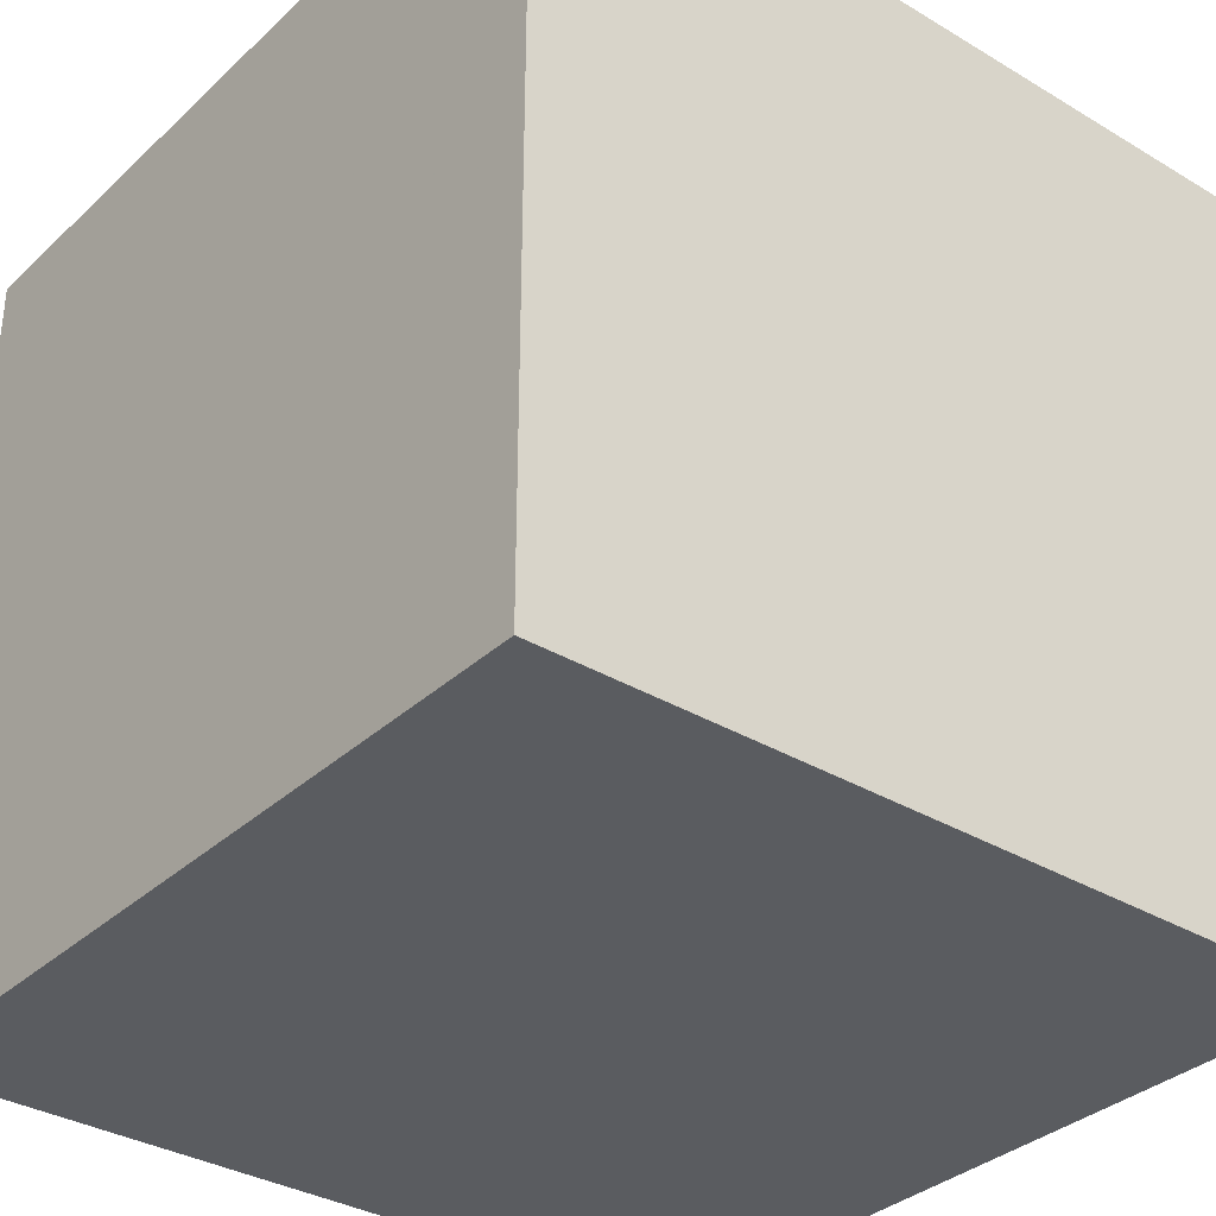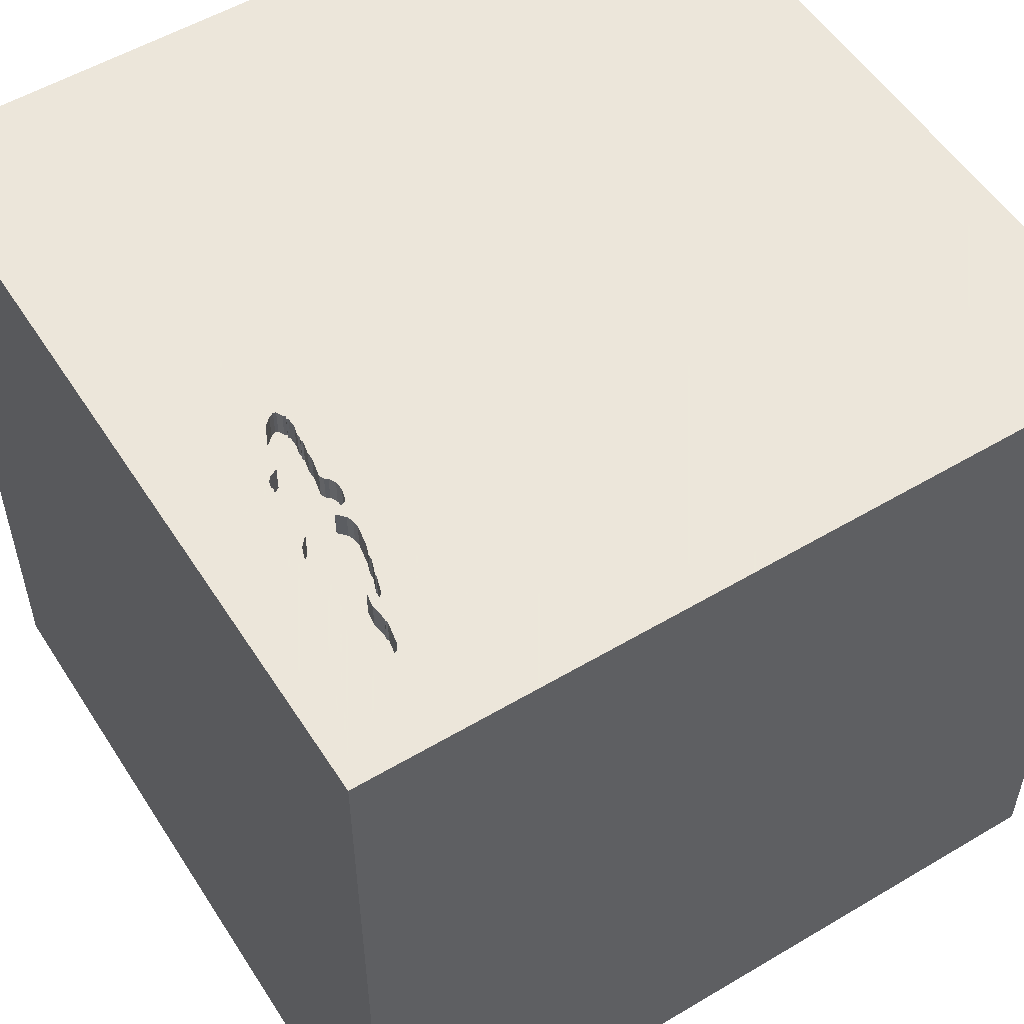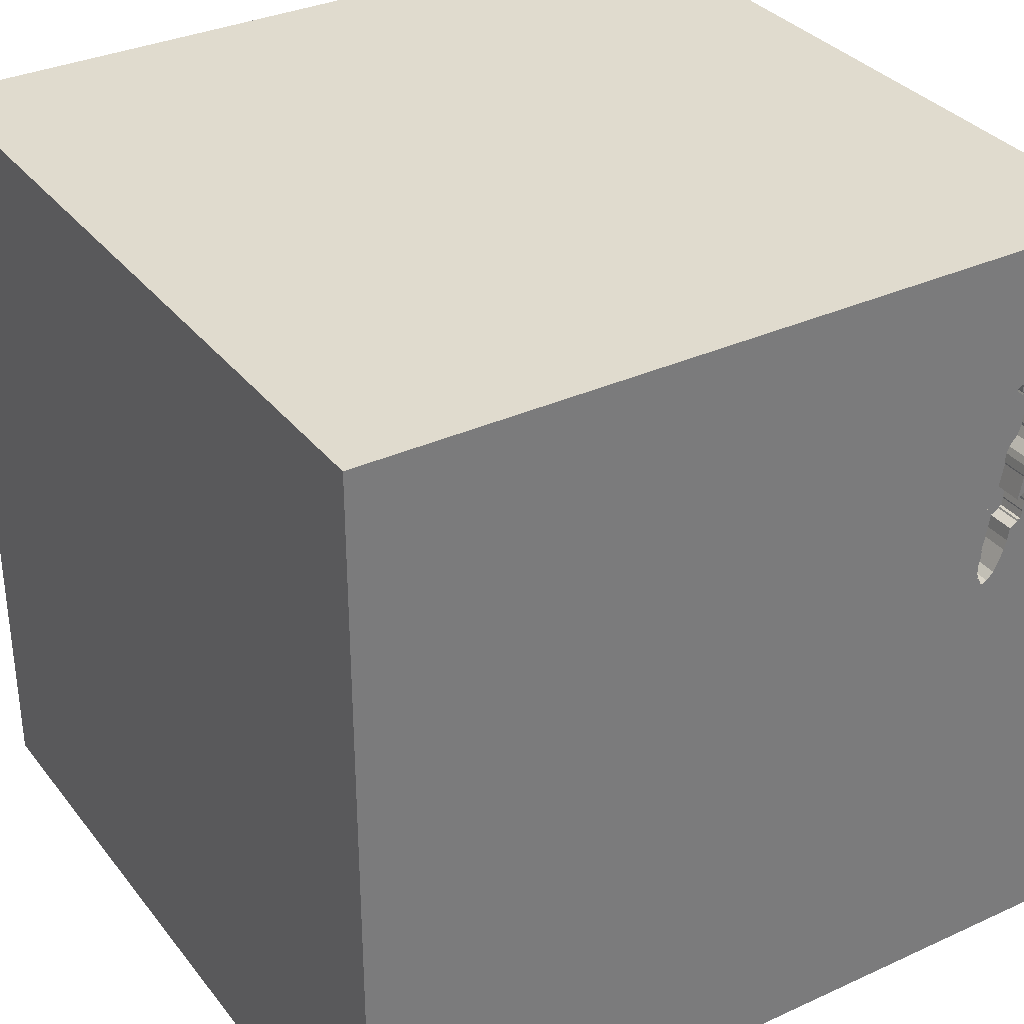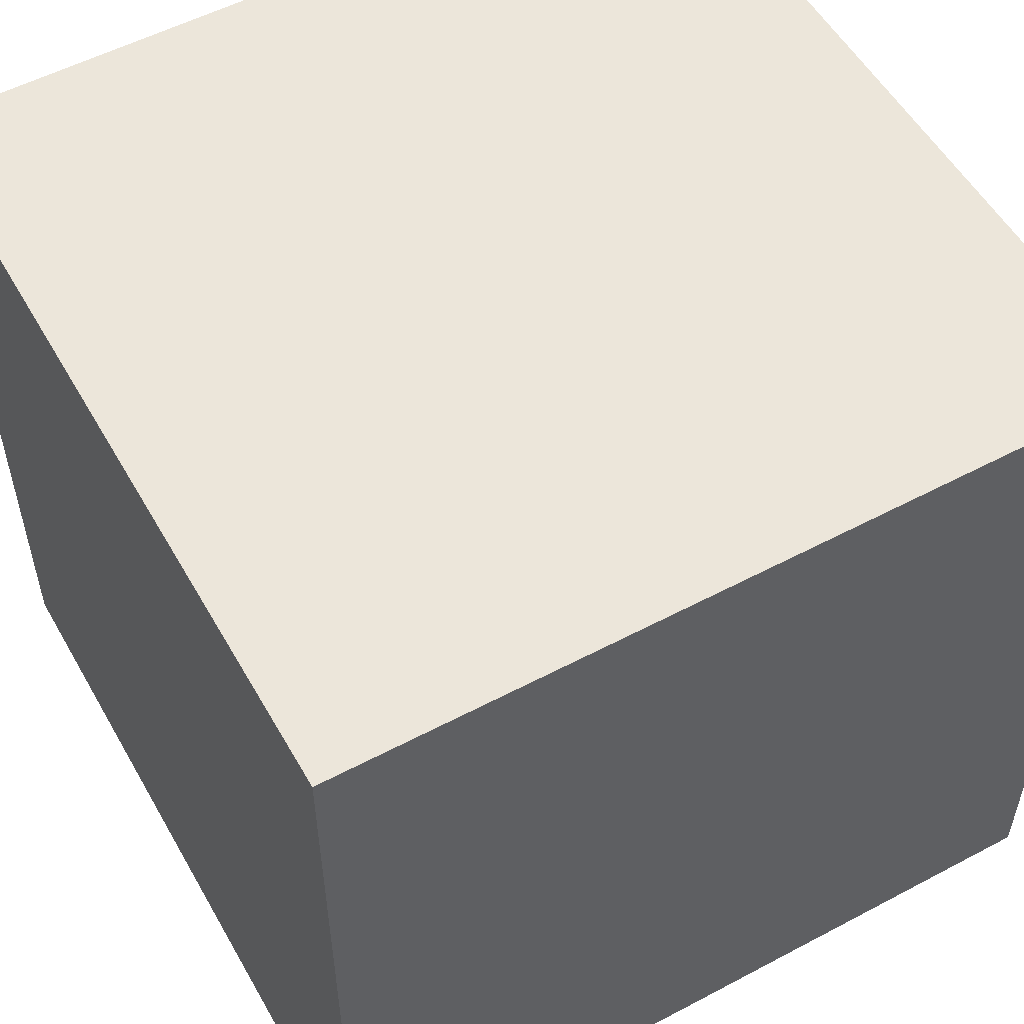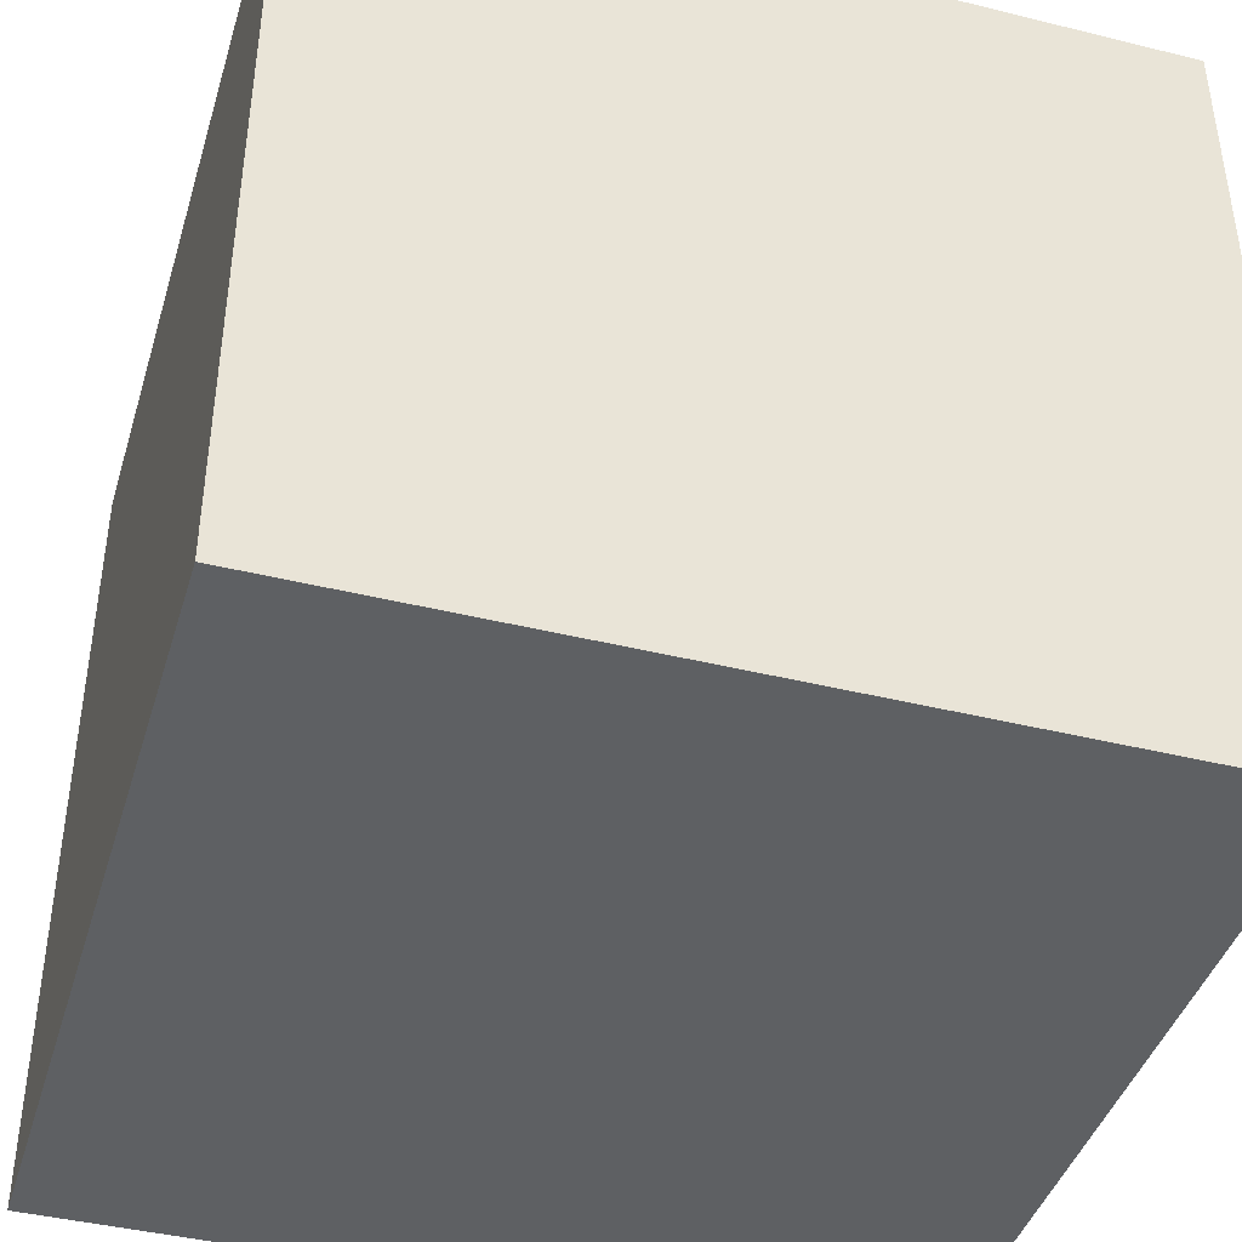
<metadata>
{"format":"obj","ext":"obj","renderer":"f3d","projection":"perspective","resolution":1024,"background":"white","views":[{"elev":-34.0,"azim":-39.0,"up":"+Z"},{"elev":54.2,"azim":-32.2,"up":"+Y"},{"elev":33.4,"azim":148.0,"up":"+Z"},{"elev":54.5,"azim":60.7,"up":"+Z"},{"elev":-42.2,"azim":73.5,"up":"+Z"}]}
</metadata>
<code>
o lmfish_42
v -1.095 1.5 0.9288
v -1.095 1.4 0.9288
v -1.125 1.5 1.146
v -1.104 1.5 0.3344
v -1.104 1.4 0.3344
v -1.219 1.5 0.8505
v -1.219 1.4 0.8505
v -1.013 1.5 0.6726
v -1.209 1.5 0.9336
v -1.209 1.4 0.9336
v -1.006 1.5 0.7078
v -1.006 1.4 0.7078
v -1.202 1.5 0.7369
v -1.202 1.4 0.7369
v -1.191 1.5 0.6867
v -0.7218 -0.5924 -1.5
v -1.5 -1.5 1.5
v -1.068 -1.5 -0.3906
v -0.9875 1.5 0.334
v -1.068 1.5 -0.4036
v -0.9799 1.5 0.529
v -0.8333 1.5 1.159
v -0.9375 1.5 0.1042
v -1.041 1.5 0.626
v -1.11 1.5 1.047
v -1.11 1.4 1.047
v -1.152 1.5 0.5126
v -1.152 1.4 0.5126
v -1.125 1.4 1.146
v -1.196 1.5 0.9375
v -1.094 1.5 0.9439
v -1.094 1.4 0.9439
v -1.162 1.5 0.4907
v -1.162 1.4 0.4907
v -1.202 1.5 0.9221
v -1.242 1.5 1.15
v 0.4167 0.3906 1.5
v 0.3255 1.074 1.5
v 1.5 -1.5 -1.5
v 0.4167 -0.4688 1.5
v 0.4297 -1.5 -1.042
v 0.625 -1.5 0.4427
v 0.4948 -1.5 -0.1953
v 1.5 -1.5 1.5
v 0.1302 -1.5 -1.5
v 0.1302 -1.5 1.5
v 0.1302 1.5 -1.5
v 1.5 1.5 -1.5
v 0.1562 1.5 1.5
v -1.194 1.5 0.9105
v -1.194 1.4 0.9105
v -1.144 1.5 0.5914
v -1.144 1.4 0.5914
v -1.029 1.5 0.1916
v -1.218 1.5 1.173
v -0.9943 1.5 0.6071
v -0.9943 1.4 0.6071
v -1.108 1.5 1.062
v -1.108 1.4 1.062
v 0.01302 -1.042 1.5
v -0.1562 0.4427 1.5
v -0.05208 -0 1.5
v 0.1017 0.8187 -1.5
v 0 1.25 1.5
v -0.1562 -0.4688 1.5
v -0.07812 -1.5 -0.625
v 0 -1.5 0.05208
v -0.1823 -1.5 0.5599
v -0.05208 -1.5 1.276
v -0.1562 -1.5 -1.25
v -0.981 1.5 0.2674
v -1.051 1.5 0.8979
v -0.9868 1.5 0.3125
v -0.9868 1.4 0.3125
v -1.242 1.4 1.15
v -1.033 1.5 0.8393
v 1.042 0.4167 1.5
v 1.25 -0.1562 1.5
v 1.094 -1.5 0.05208
v 0.2779 1.5 -0.1143
v -1.215 1.5 0.8807
v -1.118 1.5 0.9894
v -1.156 1.5 0.4457
v -1.156 1.4 0.4457
v -0.9836 1.5 0.2157
v -0.9836 1.4 0.2157
v -1.207 1.5 0.7788
v -1.207 1.4 0.7788
v -1.167 1.5 0.5143
v -1.167 1.4 0.5143
v -0.9915 1.5 0.3252
v -0.9915 1.4 0.3252
v -0.992 1.5 0.5028
v -1.096 1.5 0.9379
v -1.218 1.5 0.9269
v -1.218 1.4 0.9269
v -1.209 1.5 0.7744
v -0.625 0.4687 1.5
v -0.625 -0.3906 1.5
v -0.4557 -1.5 -0.2083
v -0.9976 1.5 0.381
v -0.9976 1.4 0.381
v -1.5 -0.638 0.07812
v -1.5 -0.625 0.8203
v -1.5 -0.4753 -0.4427
v -1.5 -1.5 -1.5
v -1.5 0.1823 -1.094
v -1.5 0.2083 0.4557
v -1.5 0.1562 -0.1562
v -1.5 0.651 -0.6641
v -1.5 0.1302 -1.5
v -1.5 -0.1562 1.5
v -1.5 -0.1042 -0.7552
v -1.5 0.02604 1.094
v -1.5 1.042 0.4297
v -1.5 1.198 -0.1562
v -1.5 1.5 1.5
v -1.5 1.5 -1.5
v -1.5 -1.5 -0.1042
v -1.5 0.625 -0.1562
v -1.5 1.5 0.1562
v -1.5 -1.302 0.05208
v -1.012 1.5 0.1836
v -1.012 1.4 0.1836
v -1.008 1.5 0.4861
v -0.982 1.5 0.2308
v -0.982 1.4 0.2308
v -1.142 1.4 0.3999
v -0.9799 1.4 0.529
v -1.041 1.4 0.626
v -1.16 1.5 0.437
v -1.118 1.4 0.9894
v -1.212 1.5 0.8023
v -1.212 1.4 0.8023
v -1.002 1.5 0.1871
v -1.032 1.5 0.8178
v -1.032 1.4 0.8178
v -0.992 1.5 0.209
v -0.992 1.4 0.209
v -0.9872 1.5 0.2253
v -1.148 1.5 0.5827
v -1.148 1.4 0.5827
v -1.002 1.4 0.1871
v -1.16 1.5 0.5166
v -1.16 1.4 0.5166
v -1.215 1.4 0.8807
v -1.057 1.5 0.2176
v -1.009 1.5 0.6852
v -1.009 1.4 0.6852
v -1.094 1.5 0.2982
v -1.094 1.4 0.2982
v -1.145 1.5 0.5068
v -1.218 1.4 1.173
v -1.211 1.5 0.77
v -1.211 1.4 0.77
v -1.11 1.5 0.938
v -1.191 1.4 0.6867
v -1.16 1.4 0.437
v -1.098 1.5 0.9352
v -1.098 1.4 0.9352
v 1.5 0.1042 -1.5
v 1.5 -0.05208 0.3394
v 1.5 -0.1302 1.5
v 1.5 -1.5 0.1042
v 1.5 1.5 0.1302
v -1.029 1.4 0.1916
v -0.9766 1.5 0.5592
v -1.198 0.1042 1.5
v -1.094 -1.5 0.2344
v -1.142 1.5 0.3999
v -1.354 1.5 0.5208
v -1.354 1.5 0.7292
v -1.198 -0.4167 1.5
v -0.9872 1.4 0.2253
v -1.092 1.5 0.9698
v -1.092 1.4 0.9698
v -1.112 1.5 1.053
v -1.112 1.4 1.053
v -1.127 1.5 0.3913
v -0.9875 1.4 0.334
v -1.154 1.5 0.4103
v -1.154 1.4 0.4103
v -1.136 1.5 0.5216
v -1.086 1.5 0.9721
v -1.119 1.5 1.115
v -0.3125 1.055 1.5
v -0.9963 1.5 0.4068
v -0.9963 1.4 0.4068
v -1.205 1.5 0.725
v -1.205 1.4 0.725
v -1.053 1.5 0.8936
v -1.053 1.4 0.8936
v -1.179 1.5 1.184
v -1.018 1.5 0.6601
v -1.018 1.4 0.6601
v 0.8333 -0.1562 1.5
v 1.5 1.5 1.5
v -0.992 1.4 0.5028
v -1.164 1.5 0.4788
v -1.164 1.4 0.4788
v -1.012 1.5 0.4774
v -1.012 1.4 0.4774
v -1.111 1.5 0.3826
v -1.111 1.4 0.3826
v -1.215 1.5 0.8592
v -1.215 1.4 0.8592
v -1.086 1.4 0.9721
v -1.051 1.4 0.8979
v -1.145 1.5 0.4063
v -0.9766 1.4 0.5592
v -1.098 1.5 0.3148
v -1.033 1.4 0.8393
v -0.9896 1.5 0.3005
v -0.9896 1.4 0.3005
v -1.07 1.5 0.9597
v -1.19 1.5 0.9192
v -1.19 1.4 0.9192
v -1.131 1.5 0.495
v -1.131 1.4 0.495
v -1.218 1.5 0.9954
v -1.134 1.5 1.161
v -1.146 1.5 0.6001
v -1.057 1.4 0.2176
v -1.209 1.5 0.8142
v -1.209 1.4 0.8142
v -1.145 1.4 0.4063
v -1.15 1.5 0.6257
v -1.15 1.4 0.6257
v -1.044 1.5 0.6324
v -1.044 1.4 0.6324
v -1.021 1.5 0.7859
v -1.021 1.4 0.7859
v -0.9864 1.5 0.5955
v -1.078 1.5 0.9659
v -1.218 1.5 0.8688
v -1.159 1.5 0.6512
v -1.159 1.4 0.6512
v -1.179 1.4 1.184
v -1.243 1.5 1.063
v -1.243 1.4 1.063
v -0.9895 1.5 0.3296
v -1.11 1.4 0.938
v -1.134 1.4 1.161
v -1.004 1.5 0.4949
v -1.004 1.4 0.4949
v -0.9864 1.4 0.5955
v -1.147 1.5 0.6085
v -0.981 1.4 0.2674
v -1.249 1.5 1.119
v -1.249 1.4 1.119
v -1.218 1.4 0.8688
v -1.07 1.4 0.9597
f 17 173 112
f 17 122 119
f 46 60 17
f 119 169 17
f 17 69 46
f 112 114 17
f 173 168 112
f 99 173 17
f 60 99 17
f 112 117 114
f 17 103 122
f 46 44 60
f 60 65 99
f 114 104 17
f 104 103 17
f 119 18 169
f 169 68 17
f 99 168 173
f 168 117 112
f 114 108 104
f 122 106 119
f 68 69 17
f 103 106 122
f 69 44 46
f 106 18 119
f 18 100 169
f 100 68 169
f 108 103 104
f 103 105 106
f 68 44 69
f 60 40 65
f 65 62 99
f 99 98 168
f 117 108 114
f 68 42 44
f 44 40 60
f 98 117 168
f 108 109 103
f 100 67 68
f 62 98 99
f 67 42 68
f 62 61 98
f 109 105 103
f 40 62 65
f 117 115 108
f 106 100 18
f 40 37 62
f 100 66 67
f 67 43 42
f 108 120 109
f 109 113 105
f 44 196 40
f 61 186 98
f 98 186 117
f 117 22 193
f 55 36 117
f 117 193 55
f 115 120 108
f 113 106 105
f 106 66 100
f 196 37 40
f 37 61 62
f 221 193 22
f 239 220 117
f 117 36 249
f 117 249 239
f 66 43 67
f 3 221 22
f 220 30 117
f 22 185 3
f 30 216 50
f 224 133 117
f 30 50 35
f 30 35 9
f 6 224 117
f 117 30 9
f 117 9 95
f 235 205 6
f 95 81 235
f 117 95 235
f 117 235 6
f 117 121 115
f 115 116 120
f 109 110 113
f 44 78 196
f 185 22 215
f 175 31 94
f 185 215 234
f 185 234 184
f 175 94 156
f 175 156 82
f 58 185 184
f 184 175 82
f 25 177 58
f 184 82 25
f 184 25 58
f 172 117 133
f 133 87 97
f 133 97 154
f 154 13 172
f 172 133 154
f 172 121 117
f 120 110 109
f 106 70 66
f 43 79 42
f 42 79 44
f 22 136 76
f 72 215 22
f 76 191 72
f 76 72 22
f 156 94 159
f 159 1 156
f 141 183 172
f 172 13 189
f 227 247 222
f 222 52 141
f 236 227 222
f 172 189 15
f 15 236 222
f 222 141 172
f 172 15 222
f 171 121 172
f 113 107 106
f 196 77 37
f 61 38 186
f 22 11 231
f 22 231 136
f 183 171 172
f 110 107 113
f 66 41 43
f 163 78 44
f 37 38 61
f 38 64 186
f 22 21 167
f 22 167 233
f 56 24 229
f 22 233 56
f 194 8 148
f 148 11 22
f 56 229 194
f 194 148 22
f 56 194 22
f 183 152 27
f 181 209 170
f 183 27 144
f 181 170 171
f 171 183 144
f 199 83 131
f 89 33 199
f 171 144 89
f 131 181 171
f 171 89 199
f 171 199 131
f 170 121 171
f 79 164 44
f 186 49 117
f 80 21 22
f 183 218 152
f 170 179 203
f 4 211 170
f 170 203 4
f 121 116 115
f 116 110 120
f 107 111 106
f 16 106 111
f 106 45 70
f 162 44 164
f 78 77 196
f 64 49 186
f 22 117 49
f 21 19 101
f 187 201 125
f 125 244 93
f 21 101 187
f 187 125 93
f 187 93 21
f 150 147 170
f 170 211 150
f 20 121 170
f 16 45 106
f 70 41 66
f 41 39 43
f 39 79 43
f 162 163 44
f 77 197 37
f 80 22 49
f 80 19 21
f 73 91 241
f 73 241 19
f 54 23 20
f 20 170 147
f 20 147 54
f 197 38 37
f 23 54 123
f 73 19 23
f 213 73 23
f 23 123 135
f 71 213 23
f 85 140 126
f 126 71 23
f 23 135 138
f 85 126 23
f 23 138 85
f 116 118 110
f 110 118 107
f 80 23 19
f 80 20 23
f 163 77 78
f 38 49 64
f 63 16 111
f 45 41 70
f 39 164 79
f 121 118 116
f 118 111 107
f 39 45 16
f 63 39 16
f 163 197 77
f 20 118 121
f 162 197 163
f 118 63 111
f 45 39 41
f 197 49 38
f 162 164 39
f 197 80 49
f 80 118 20
f 47 80 48
f 165 197 162
f 165 80 197
f 47 118 80
f 47 63 118
f 48 63 47
f 161 39 63
f 48 165 162
f 48 80 165
f 48 161 63
f 161 162 39
f 48 162 161
f 74 214 92
f 214 74 213
f 74 92 73
f 151 92 214
f 73 213 74
f 213 71 214
f 91 73 92
f 92 151 5
f 151 214 223
f 248 214 71
f 241 91 92
f 92 180 241
f 5 102 92
f 211 4 5
f 5 151 211
f 151 223 150
f 214 248 223
f 19 241 180
f 180 92 102
f 102 5 204
f 151 150 211
f 147 150 223
f 174 223 248
f 71 126 127
f 127 248 71
f 101 19 180
f 180 102 101
f 204 188 102
f 4 203 204
f 204 5 4
f 54 147 223
f 223 166 54
f 139 223 174
f 248 127 174
f 202 188 204
f 187 101 102
f 102 188 187
f 203 179 204
f 223 139 166
f 86 139 174
f 126 140 174
f 174 127 126
f 188 202 187
f 202 204 219
f 179 170 128
f 128 204 179
f 166 124 54
f 139 143 166
f 139 86 138
f 140 85 86
f 86 174 140
f 201 187 202
f 219 245 202
f 84 219 204
f 128 226 204
f 170 209 128
f 123 54 124
f 124 166 143
f 138 135 143
f 143 139 138
f 85 138 86
f 125 201 202
f 202 245 125
f 219 130 245
f 200 219 84
f 204 226 84
f 226 128 209
f 135 123 124
f 124 143 135
f 244 125 245
f 219 142 130
f 130 210 245
f 219 200 34
f 83 199 200
f 200 84 83
f 226 158 84
f 93 244 245
f 245 198 93
f 142 219 183
f 183 141 142
f 53 130 142
f 210 130 246
f 245 210 129
f 34 28 219
f 34 200 33
f 199 33 200
f 226 182 158
f 131 83 84
f 84 158 131
f 209 181 182
f 182 226 209
f 129 198 245
f 219 218 183
f 141 52 142
f 230 130 53
f 53 142 52
f 210 246 233
f 233 167 210
f 57 246 130
f 129 210 21
f 90 28 34
f 152 218 219
f 219 28 152
f 158 182 131
f 181 131 182
f 21 93 198
f 198 129 21
f 130 230 24
f 230 53 228
f 53 52 222
f 222 247 53
f 167 21 210
f 246 57 233
f 57 130 56
f 90 145 28
f 33 89 90
f 90 34 33
f 28 27 152
f 229 24 230
f 24 56 130
f 228 237 230
f 247 227 228
f 228 53 247
f 56 233 57
f 89 144 145
f 145 90 89
f 28 145 27
f 194 229 230
f 230 195 194
f 227 236 237
f 237 228 227
f 237 149 230
f 144 27 145
f 230 149 195
f 236 15 237
f 149 237 12
f 8 194 195
f 195 149 8
f 157 237 15
f 149 12 148
f 237 232 12
f 148 8 149
f 157 232 237
f 11 148 12
f 12 232 11
f 14 232 157
f 15 189 190
f 190 157 15
f 231 11 232
f 14 88 232
f 190 14 157
f 190 189 13
f 136 231 232
f 232 137 136
f 14 155 88
f 232 88 137
f 14 190 13
f 13 154 155
f 155 14 13
f 97 87 88
f 88 155 97
f 137 88 225
f 137 212 136
f 154 97 155
f 87 133 88
f 225 212 137
f 88 134 225
f 76 136 212
f 134 88 133
f 192 212 225
f 133 224 225
f 225 134 133
f 212 192 76
f 225 2 192
f 191 76 192
f 2 225 206
f 192 2 208
f 224 6 7
f 7 225 224
f 72 191 192
f 192 208 72
f 2 206 51
f 206 225 7
f 2 252 208
f 242 2 51
f 146 51 206
f 6 205 206
f 206 7 6
f 2 32 252
f 215 72 208
f 208 252 215
f 156 1 2
f 2 242 156
f 242 51 217
f 51 146 96
f 206 251 146
f 205 235 206
f 2 160 32
f 176 252 32
f 242 217 132
f 217 51 216
f 51 96 10
f 96 146 95
f 251 206 235
f 146 251 81
f 1 159 160
f 160 2 1
f 94 31 32
f 32 160 94
f 176 207 252
f 31 175 176
f 176 32 31
f 234 215 252
f 252 207 234
f 82 156 242
f 242 132 82
f 240 132 217
f 50 216 51
f 217 216 30
f 30 220 217
f 35 50 51
f 51 10 35
f 95 9 10
f 10 96 95
f 81 95 146
f 235 81 251
f 160 159 94
f 207 176 184
f 175 184 176
f 184 234 207
f 240 178 132
f 240 217 220
f 220 239 240
f 9 35 10
f 132 26 82
f 240 59 178
f 26 132 178
f 25 82 26
f 59 240 29
f 58 177 178
f 178 59 58
f 26 178 25
f 239 249 250
f 250 240 239
f 185 58 59
f 59 29 185
f 250 29 240
f 177 25 178
f 249 36 250
f 29 3 185
f 250 153 29
f 75 250 36
f 29 243 3
f 250 75 153
f 29 153 243
f 36 55 75
f 221 3 243
f 153 75 55
f 153 238 243
f 243 238 221
f 238 153 55
f 55 193 238
f 193 221 238

</code>
